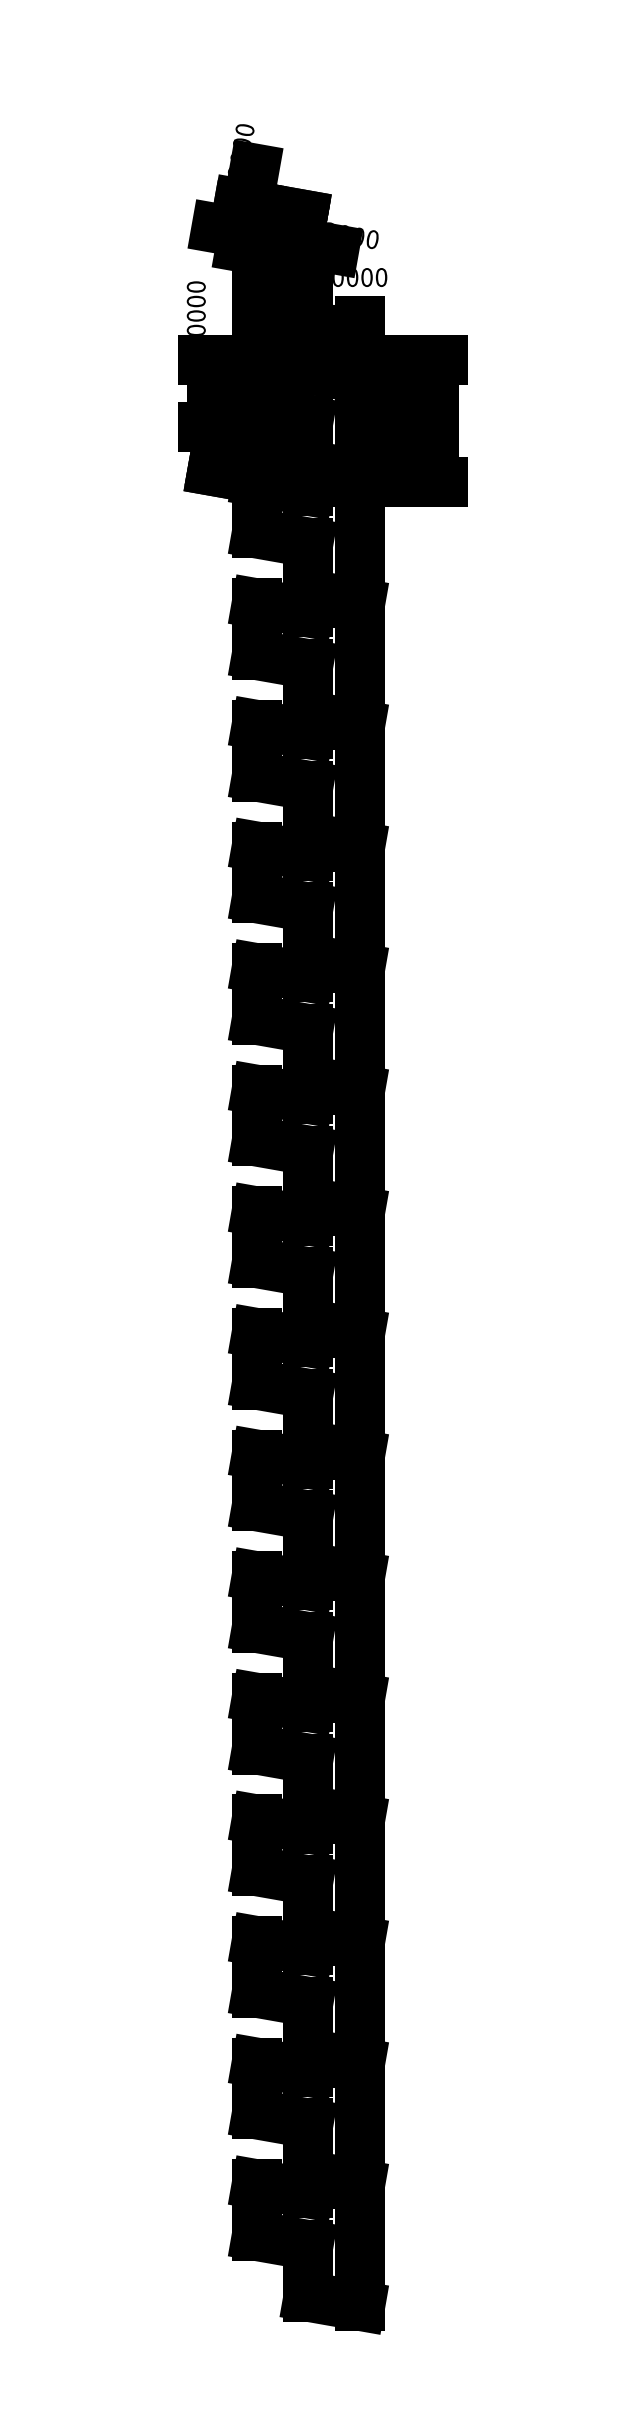
<metadata>
{"format":"dxf","ext":"dxf","renderer":"ezdxf+matplotlib","layout":"modelspace","background":"white","min_lineweight":24,"dpi":150}
</metadata>
<code>
0
SECTION
2
ENTITIES
0
LINE
8
0
10
107
20
200
11
107
21
198.8
0
LINE
8
0
10
107
20
200
11
114
21
200
0
LINE
8
0
10
100
20
200
11
107
21
198.8
0
LINE
8
0
10
100
20
183.5
11
100
21
176.5
0
LINE
8
0
10
114
20
183.5
11
114
21
167.1
0
LINE
8
0
10
114
20
167.1
11
107
21
168.3
0
LINE
8
0
10
107
20
175.3
11
107
21
168.3
0
LINE
8
0
10
107
20
183.5
11
107
21
182.3
0
LINE
8
0
10
107
20
183.5
11
114
21
183.5
0
LINE
8
0
10
100
20
183.5
11
107
21
182.3
0
LINE
8
0
10
100
20
176.5
11
107
21
175.3
0
LINE
8
0
10
100
20
167.1
11
100
21
160.1
0
LINE
8
0
10
114
20
167.1
11
114
21
150.6
0
LINE
8
0
10
114
20
150.6
11
107
21
151.8
0
LINE
8
0
10
107
20
158.8
11
107
21
151.8
0
LINE
8
0
10
107
20
167.1
11
107
21
165.8
0
LINE
8
0
10
107
20
167.1
11
114
21
167.1
0
LINE
8
0
10
100
20
167.1
11
107
21
165.8
0
LINE
8
0
10
100
20
160.1
11
107
21
158.8
0
LINE
8
0
10
100
20
150.6
11
100
21
143.6
0
LINE
8
0
10
114
20
150.6
11
114
21
134.1
0
LINE
8
0
10
114
20
134.1
11
107
21
135.4
0
LINE
8
0
10
107
20
142.4
11
107
21
135.4
0
LINE
8
0
10
107
20
150.6
11
107
21
149.4
0
LINE
8
0
10
107
20
150.6
11
114
21
150.6
0
LINE
8
0
10
100
20
150.6
11
107
21
149.4
0
LINE
8
0
10
100
20
143.6
11
107
21
142.4
0
LINE
8
0
10
100
20
134.1
11
100
21
127.1
0
LINE
8
0
10
114
20
134.1
11
114
21
117.7
0
LINE
8
0
10
114
20
117.7
11
107
21
118.9
0
LINE
8
0
10
107
20
125.9
11
107
21
118.9
0
LINE
8
0
10
107
20
134.1
11
107
21
132.9
0
LINE
8
0
10
107
20
134.1
11
114
21
134.1
0
LINE
8
0
10
100
20
134.1
11
107
21
132.9
0
LINE
8
0
10
100
20
127.1
11
107
21
125.9
0
LINE
8
0
10
100
20
117.7
11
100
21
110.7
0
LINE
8
0
10
114
20
117.7
11
114
21
101.2
0
LINE
8
0
10
114
20
101.2
11
107
21
102.4
0
LINE
8
0
10
107
20
109.4
11
107
21
102.4
0
LINE
8
0
10
107
20
117.7
11
107
21
116.4
0
LINE
8
0
10
107
20
117.7
11
114
21
117.7
0
LINE
8
0
10
100
20
117.7
11
107
21
116.4
0
LINE
8
0
10
100
20
110.7
11
107
21
109.4
0
LINE
8
0
10
100
20
101.2
11
100
21
94.19
0
LINE
8
0
10
114
20
101.2
11
114
21
84.72
0
LINE
8
0
10
114
20
84.72
11
107
21
85.95
0
LINE
8
0
10
107
20
92.95
11
107
21
85.95
0
LINE
8
0
10
107
20
101.2
11
107
21
99.95
0
LINE
8
0
10
107
20
101.2
11
114
21
101.2
0
LINE
8
0
10
100
20
101.2
11
107
21
99.95
0
LINE
8
0
10
100
20
94.19
11
107
21
92.95
0
LINE
8
0
10
100
20
84.72
11
100
21
77.72
0
LINE
8
0
10
114
20
84.72
11
114
21
68.25
0
LINE
8
0
10
114
20
68.25
11
107
21
69.49
0
LINE
8
0
10
107
20
76.49
11
107
21
69.49
0
LINE
8
0
10
107
20
84.72
11
107
21
83.49
0
LINE
8
0
10
107
20
84.72
11
114
21
84.72
0
LINE
8
0
10
100
20
84.72
11
107
21
83.49
0
LINE
8
0
10
100
20
77.72
11
107
21
76.49
0
LINE
8
0
10
100
20
68.25
11
100
21
61.25
0
LINE
8
0
10
114
20
68.25
11
114
21
51.78
0
LINE
8
0
10
114
20
51.78
11
107
21
53.02
0
LINE
8
0
10
107
20
60.02
11
107
21
53.02
0
LINE
8
0
10
107
20
68.25
11
107
21
67.02
0
LINE
8
0
10
107
20
68.25
11
114
21
68.25
0
LINE
8
0
10
100
20
68.25
11
107
21
67.02
0
LINE
8
0
10
100
20
61.25
11
107
21
60.02
0
LINE
8
0
10
100
20
51.78
11
100
21
44.78
0
LINE
8
0
10
114
20
51.78
11
114
21
35.31
0
LINE
8
0
10
114
20
35.31
11
107
21
36.55
0
LINE
8
0
10
107
20
43.55
11
107
21
36.55
0
LINE
8
0
10
107
20
51.78
11
107
21
50.55
0
LINE
8
0
10
107
20
51.78
11
114
21
51.78
0
LINE
8
0
10
100
20
51.78
11
107
21
50.55
0
LINE
8
0
10
100
20
44.78
11
107
21
43.55
0
LINE
8
0
10
100
20
35.31
11
100
21
28.31
0
LINE
8
0
10
114
20
35.31
11
114
21
18.85
0
LINE
8
0
10
114
20
18.85
11
107
21
20.08
0
LINE
8
0
10
107
20
27.08
11
107
21
20.08
0
LINE
8
0
10
107
20
35.31
11
107
21
34.08
0
LINE
8
0
10
107
20
35.31
11
114
21
35.31
0
LINE
8
0
10
100
20
35.31
11
107
21
34.08
0
LINE
8
0
10
100
20
28.31
11
107
21
27.08
0
LINE
8
0
10
100
20
18.85
11
100
21
11.85
0
LINE
8
0
10
114
20
18.85
11
114
21
2.377
0
LINE
8
0
10
114
20
2.377
11
107
21
3.611
0
LINE
8
0
10
107
20
10.61
11
107
21
3.611
0
LINE
8
0
10
107
20
18.85
11
107
21
17.61
0
LINE
8
0
10
107
20
18.85
11
114
21
18.85
0
LINE
8
0
10
100
20
18.85
11
107
21
17.61
0
LINE
8
0
10
100
20
11.85
11
107
21
10.61
0
LINE
8
0
10
100
20
2.377
11
100
21
-4.623
0
LINE
8
0
10
114
20
2.377
11
114
21
-14.09
0
LINE
8
0
10
114
20
-14.09
11
107
21
-12.86
0
LINE
8
0
10
107
20
-5.857
11
107
21
-12.86
0
LINE
8
0
10
107
20
2.377
11
107
21
1.143
0
LINE
8
0
10
107
20
2.377
11
114
21
2.377
0
LINE
8
0
10
100
20
2.377
11
107
21
1.143
0
LINE
8
0
10
100
20
-4.623
11
107
21
-5.857
0
LINE
8
0
10
100
20
-14.09
11
100
21
-21.09
0
LINE
8
0
10
114
20
-14.09
11
114
21
-30.56
0
LINE
8
0
10
114
20
-30.56
11
107
21
-29.33
0
LINE
8
0
10
107
20
-22.33
11
107
21
-29.33
0
LINE
8
0
10
107
20
-14.09
11
107
21
-15.33
0
LINE
8
0
10
107
20
-14.09
11
114
21
-14.09
0
LINE
8
0
10
100
20
-14.09
11
107
21
-15.33
0
LINE
8
0
10
100
20
-21.09
11
107
21
-22.33
0
LINE
8
0
10
100
20
-30.56
11
100
21
-37.56
0
LINE
8
0
10
114
20
-30.56
11
114
21
-47.03
0
LINE
8
0
10
114
20
-47.03
11
107
21
-45.79
0
LINE
8
0
10
107
20
-38.79
11
107
21
-45.79
0
LINE
8
0
10
107
20
-30.56
11
107
21
-31.79
0
LINE
8
0
10
107
20
-30.56
11
114
21
-30.56
0
LINE
8
0
10
100
20
-30.56
11
107
21
-31.79
0
LINE
8
0
10
100
20
-37.56
11
107
21
-38.79
0
LINE
8
0
10
100
20
-47.03
11
100
21
-54.03
0
LINE
8
0
10
114
20
-47.03
11
114
21
-63.5
0
LINE
8
0
10
114
20
-63.5
11
107
21
-62.26
0
LINE
8
0
10
107
20
-55.26
11
107
21
-62.26
0
LINE
8
0
10
107
20
-47.03
11
107
21
-48.26
0
LINE
8
0
10
107
20
-47.03
11
114
21
-47.03
0
LINE
8
0
10
100
20
-47.03
11
107
21
-48.26
0
LINE
8
0
10
100
20
-54.03
11
107
21
-55.26
0
LINE
8
Deflector
10
100.1
20
220.8
11
106.2
21
219.7
0
LINE
8
Deflector
10
100
20
220
11
106.1
21
218.9
0
LINE
8
Deflector
10
106.1
20
218.9
11
106.2
21
219.7
0
LINE
8
Deflector
10
100
20
220
11
100.1
21
220.8
0
LINE
8
Deflector
10
104.1
20
185.8
11
110.2
21
184.7
0
LINE
8
Deflector
10
104
20
185
11
110.1
21
183.9
0
LINE
8
Deflector
10
110.1
20
183.9
11
110.2
21
184.7
0
LINE
8
Deflector
10
104
20
185
11
104.1
21
185.8
0
CIRCLE
8
Balls
10
103
20
189
40
3.15
0
LINE
8
Memory cell
10
114
20
184.5
11
107
21
185.8
0
LINE
8
0
10
114
20
200
11
114
21
184.5
0
LINE
8
0
10
107
20
191.8
11
107
21
185.8
0
LINE
8
Deflector
10
94.14
20
185.8
11
100.2
21
184.7
0
LINE
8
Deflector
10
94
20
185
11
100.1
21
183.9
0
LINE
8
Deflector
10
100.1
20
183.9
11
100.2
21
184.7
0
LINE
8
Deflector
10
94
20
185
11
94.14
21
185.8
0
LINE
8
Deflector
10
95.24
20
192
11
101.3
21
190.9
0
LINE
8
0
10
100
20
200
11
100
21
191.1
0
LINE
8
Memory cell
10
100
20
191.1
11
102.1
21
192.6
0
LINE
8
0
10
102.1
20
192.6
11
107
21
191.8
0
DIMENSION
8
Memory cell
2
*D1
10
114
20
204
30
0
11
107
21
205.9
31
0
70
   33
71
    5
3
Standard
53
0
210
0
220
0
230
1
13
100
23
200
33
0
14
114
24
200
34
0
0
DIMENSION
8
Memory cell
2
*D2
10
105.6
20
215.9
30
0
11
102.8
21
218.3
31
0
70
   33
71
    5
3
Standard
53
0
210
0
220
0
230
1
13
100
23
220
33
0
14
106.1
24
218.9
34
0
0
DIMENSION
8
Memory cell
2
*D3
10
98.83
20
221
30
0
11
96.91
21
221
31
0
70
   33
71
    5
3
Standard
53
0
210
0
220
0
230
1
13
100
23
220
33
0
14
100.1
24
220.8
34
0
0
DIMENSION
8
Memory cell
2
*D4
10
124
20
183.5
30
0
11
122.1
21
191.8
31
0
70
   33
71
    5
3
Standard
53
0
210
0
220
0
230
1
13
114
23
200
33
0
14
114
24
183.5
34
0
0
DIMENSION
8
Memory cell
2
*D5
10
119
20
200
30
0
11
117.1
21
192.3
31
0
70
   33
71
    5
3
Standard
53
0
210
0
220
0
230
1
13
114
23
184.5
33
0
14
114
24
200
34
0
0
DIMENSION
8
Memory cell
2
*D6
10
94
20
191
30
0
11
92.12
21
195.5
31
0
70
   33
71
    5
3
Standard
53
0
210
0
220
0
230
1
13
100
23
200
33
0
14
100
24
191
34
0
0
DIMENSION
8
Memory cell
2
*D7
10
107
20
198.8
30
0
11
0
21
0
31
0
70
   34
71
    5
3
Standard
53
0
210
0
220
0
230
1
13
107
23
200
33
0
14
114
24
200
34
0
15
100
25
200
35
0
16
112
26
199
36
0
0
DIMENSION
8
Memory cell
2
*D8
10
107
20
209
30
0
11
103.5
21
210.9
31
0
70
   33
71
    5
3
Standard
53
0
210
0
220
0
230
1
13
100
23
200
33
0
14
107
24
200
34
0
0
DIMENSION
8
Memory cell
2
*D9
10
102.1
20
192.6
30
0
11
0
21
0
31
0
70
   34
71
    5
3
Standard
53
0
210
0
220
0
230
1
13
100
23
191.1
33
0
14
100
24
200
34
0
15
100
25
191.1
35
0
16
103
26
194
36
0
0
ENDSEC
0
EOF

</code>
